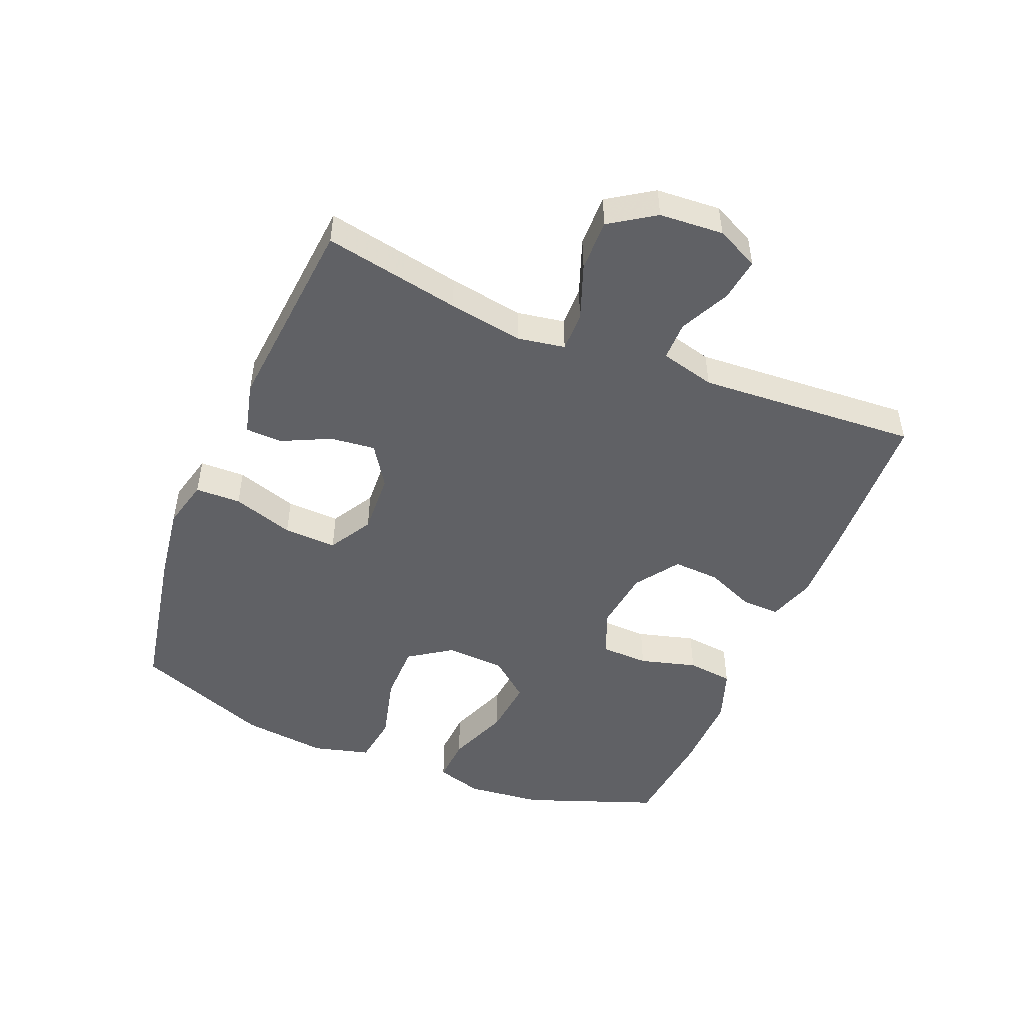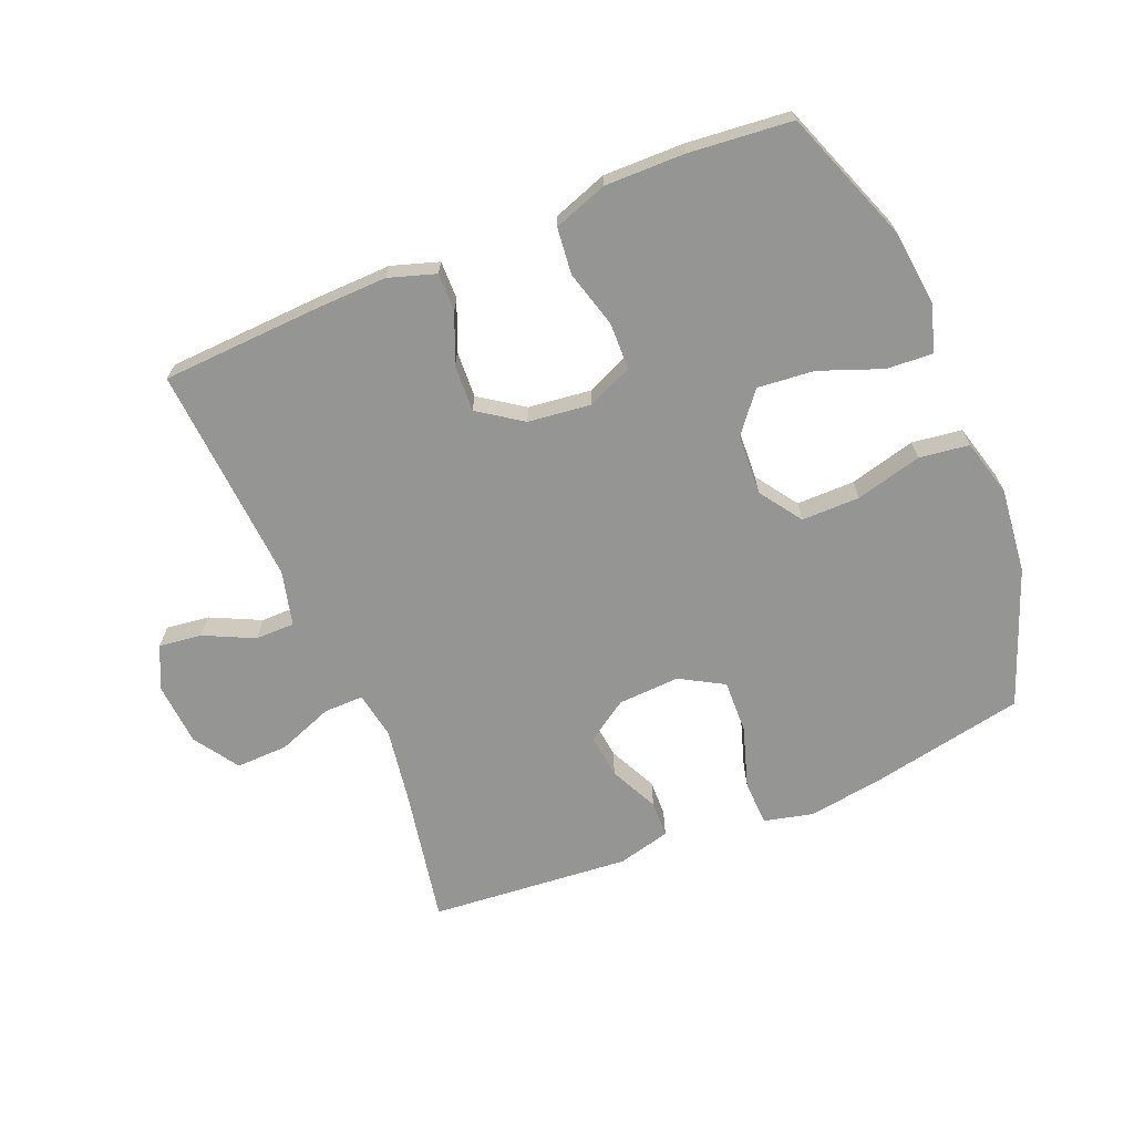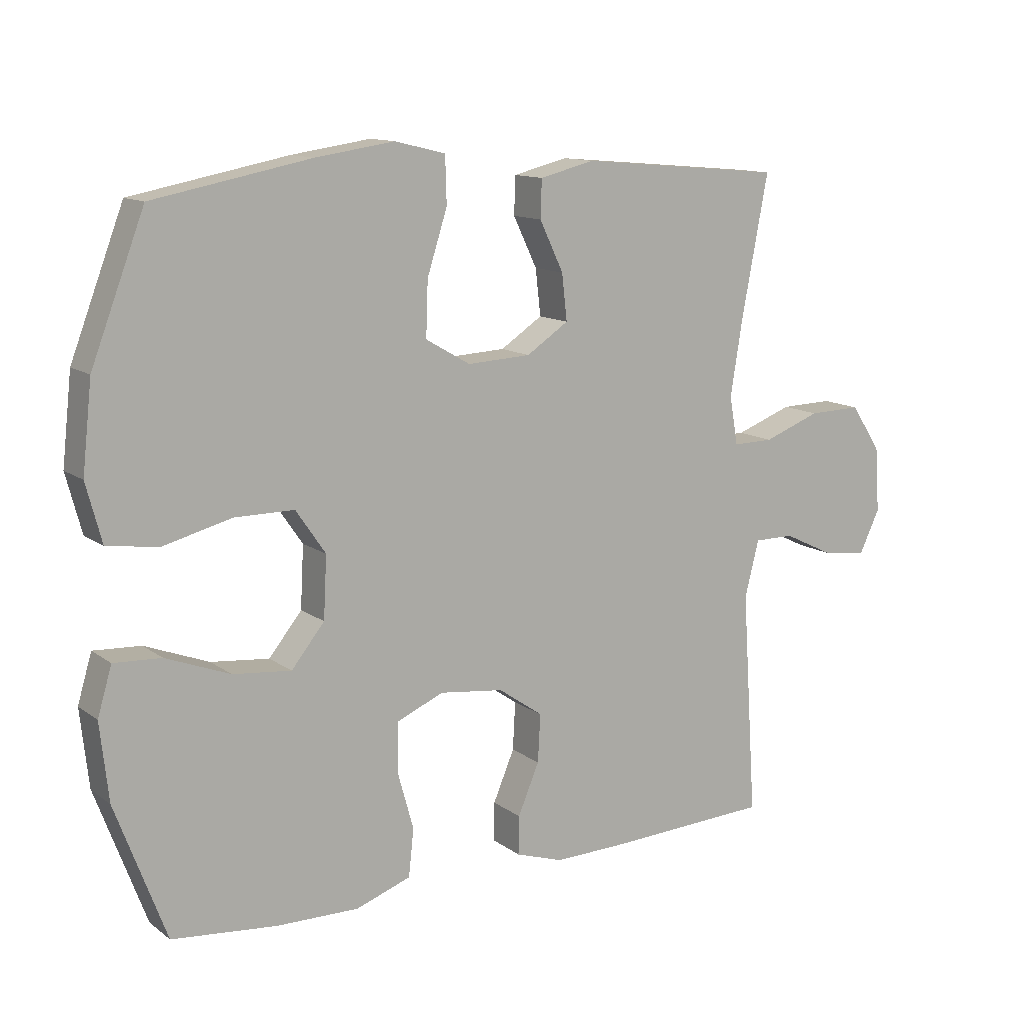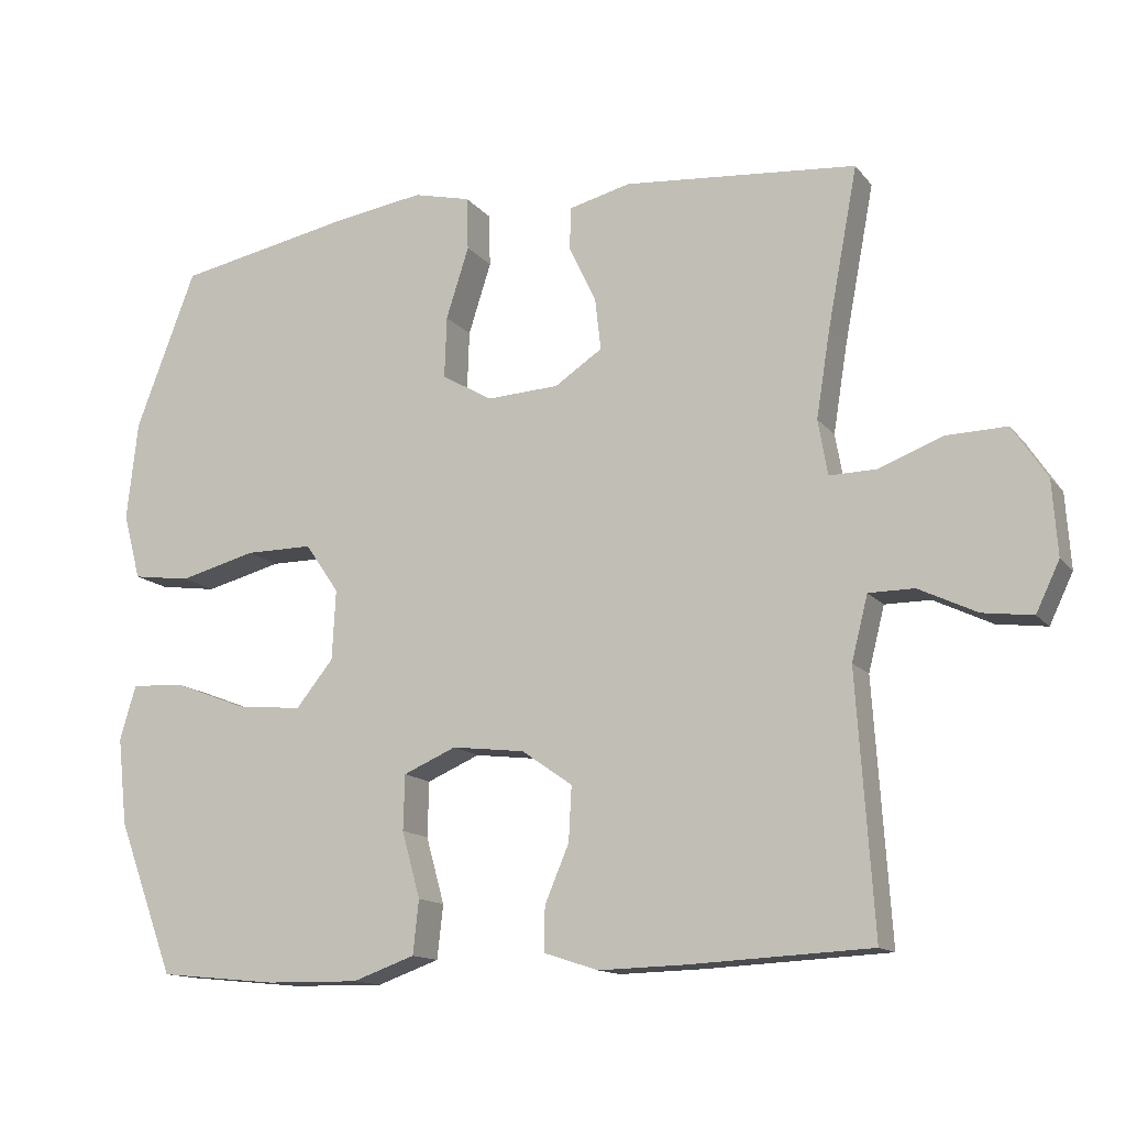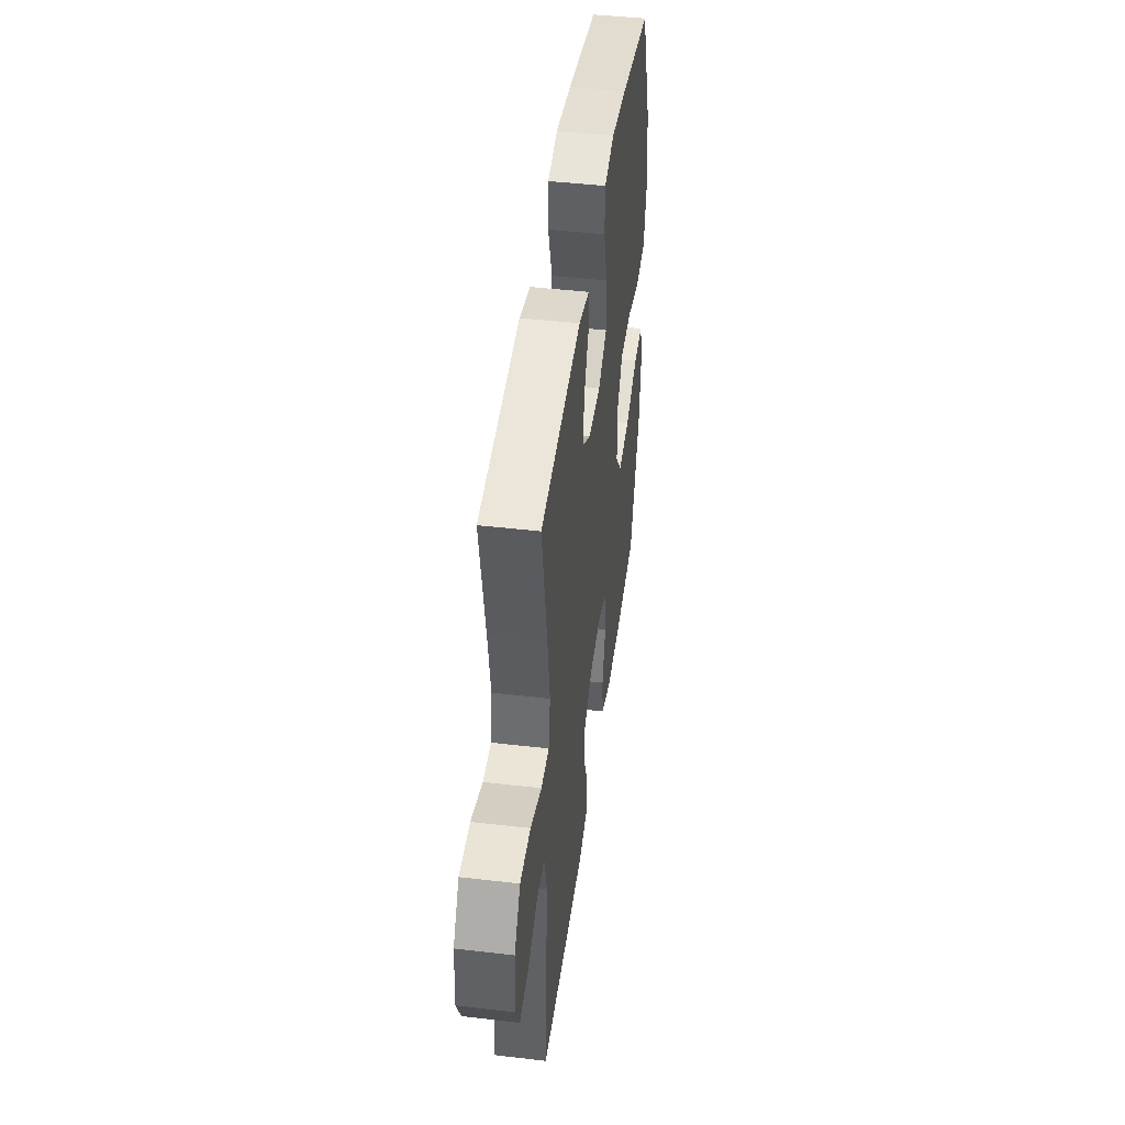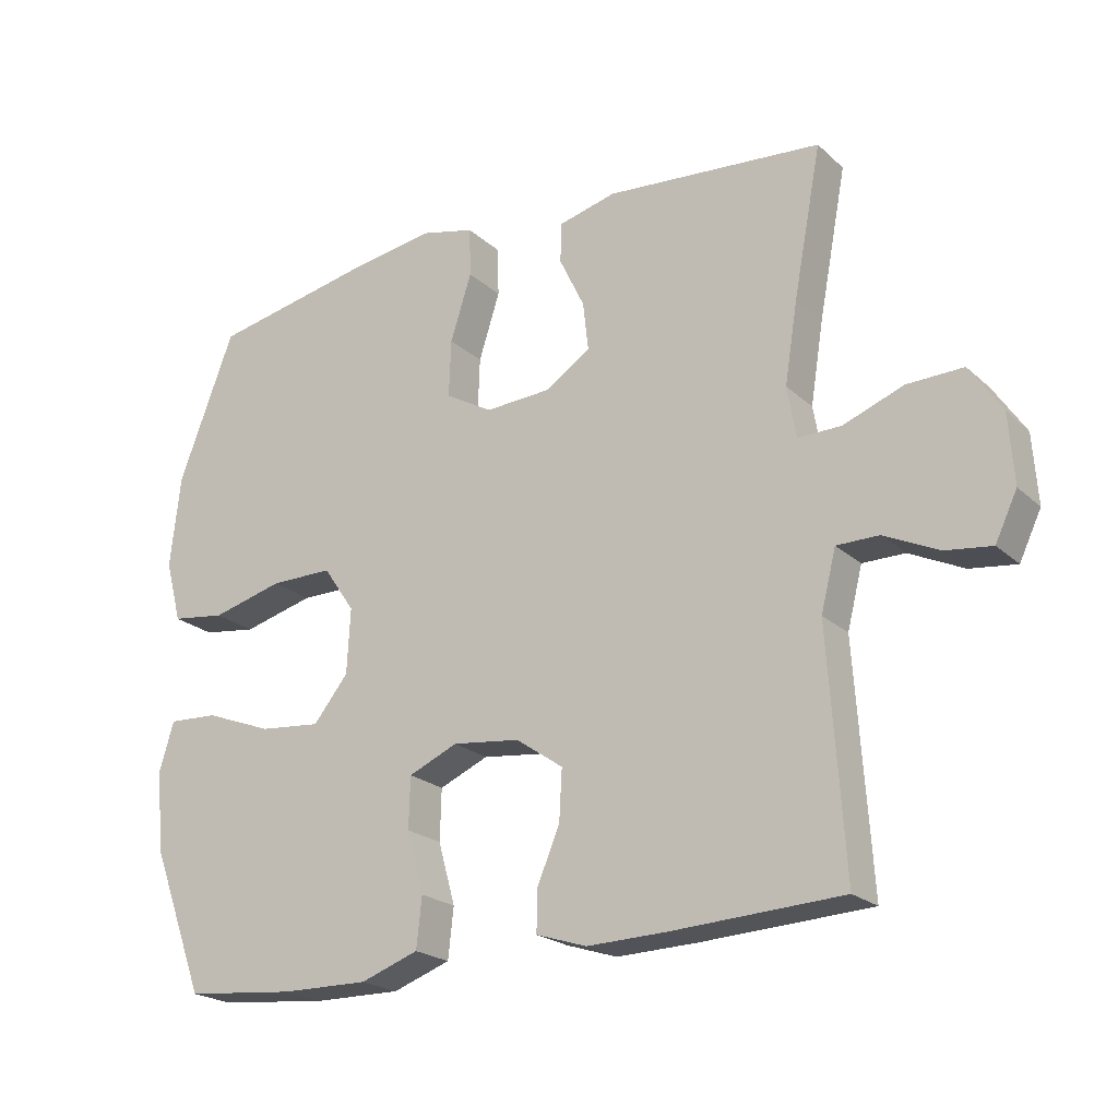
<metadata>
{"format":"obj","ext":"obj","renderer":"f3d","projection":"perspective","resolution":1024,"background":"white","views":[{"elev":-48.9,"azim":67.5,"up":"+Y"},{"elev":-67.4,"azim":-157.4,"up":"+Y"},{"elev":12.4,"azim":-32.0,"up":"+Z"},{"elev":-13.7,"azim":24.1,"up":"+Z"},{"elev":45.0,"azim":97.7,"up":"+Z"},{"elev":-21.8,"azim":33.5,"up":"+Z"}]}
</metadata>
<code>
v 0.5 0.07 0.5
v 0.459 0.07 0.284
v 0.44 0.07 0.166
v 0.453 0.07 0.091
v 0.516 0.07 0.092
v 0.604 0.07 0.125
v 0.686 0.07 0.127
v 0.733 0.07 0.056
v 0.74 0.07 -0.045
v 0.708 0.07 -0.112
v 0.64 0.07 -0.103
v 0.561 0.07 -0.065
v 0.499 0.07 -0.065
v 0.477 0.07 -0.152
v 0.5 0.07 -0.5
v 0.253 0.07 -0.512
v 0.135 0.07 -0.515
v 0.061 0.07 -0.491
v 0.062 0.07 -0.431
v 0.095 0.07 -0.353
v 0.099 0.07 -0.279
v 0.03 0.07 -0.231
v -0.069 0.07 -0.219
v -0.141 0.07 -0.25
v -0.143 0.07 -0.325
v -0.118 0.07 -0.415
v -0.126 0.07 -0.488
v -0.211 0.07 -0.518
v -0.338 0.07 -0.516
v -0.5 0.07 -0.5
v -0.578 0.07 -0.291
v -0.591 0.07 -0.172
v -0.569 0.07 -0.098
v -0.496 0.07 -0.102
v -0.397 0.07 -0.14
v -0.307 0.07 -0.149
v -0.256 0.07 -0.086
v -0.251 0.07 0.009
v -0.297 0.07 0.076
v -0.389 0.07 0.076
v -0.494 0.07 0.049
v -0.573 0.07 0.06
v -0.597 0.07 0.15
v -0.582 0.07 0.285
v -0.5 0.07 0.5
v -0.258 0.07 0.547
v -0.136 0.07 0.565
v -0.058 0.07 0.546
v -0.056 0.07 0.474
v -0.087 0.07 0.377
v -0.09 0.07 0.293
v -0.021 0.07 0.253
v 0.077 0.07 0.258
v 0.142 0.07 0.301
v 0.134 0.07 0.372
v 0.097 0.07 0.449
v 0.099 0.07 0.507
v 0.183 0.07 0.528
v 0.5 0 0.5
v 0.459 0 0.284
v 0.44 0 0.166
v 0.453 0 0.091
v 0.516 0 0.092
v 0.604 0 0.125
v 0.686 0 0.127
v 0.733 0 0.056
v 0.74 0 -0.045
v 0.708 0 -0.112
v 0.64 0 -0.103
v 0.561 0 -0.065
v 0.499 0 -0.065
v 0.477 0 -0.152
v 0.5 0 -0.5
v 0.253 0 -0.512
v 0.135 0 -0.515
v 0.061 0 -0.491
v 0.062 0 -0.431
v 0.095 0 -0.353
v 0.099 0 -0.279
v 0.03 0 -0.231
v -0.069 0 -0.219
v -0.141 0 -0.25
v -0.143 0 -0.325
v -0.118 0 -0.415
v -0.126 0 -0.488
v -0.211 0 -0.518
v -0.338 0 -0.516
v -0.5 0 -0.5
v -0.578 0 -0.291
v -0.591 0 -0.172
v -0.569 0 -0.098
v -0.496 0 -0.102
v -0.397 0 -0.14
v -0.307 0 -0.149
v -0.256 0 -0.086
v -0.251 0 0.009
v -0.297 0 0.076
v -0.389 0 0.076
v -0.494 0 0.049
v -0.573 0 0.06
v -0.597 0 0.15
v -0.582 0 0.285
v -0.5 0 0.5
v -0.258 0 0.547
v -0.136 0 0.565
v -0.058 0 0.546
v -0.056 0 0.474
v -0.087 0 0.377
v -0.09 0 0.293
v -0.021 0 0.253
v 0.077 0 0.258
v 0.142 0 0.301
v 0.134 0 0.372
v 0.097 0 0.449
v 0.099 0 0.507
v 0.183 0 0.528
f 58 1 2
f 57 58 2
f 56 57 2
f 55 56 2
f 54 55 2 3
f 53 54 3 4
f 52 53 4
f 48 49 50
f 47 48 50
f 46 47 50
f 45 46 50
f 44 45 50
f 43 44 50
f 42 43 50
f 41 42 50
f 40 41 50
f 39 40 50 51
f 38 39 51 52
f 33 34 35
f 32 33 35
f 31 32 35
f 30 31 35
f 29 30 35
f 28 29 35
f 27 28 35
f 26 27 35
f 25 26 35
f 24 25 35 36
f 23 24 36 37
f 18 19 20
f 17 18 20
f 16 17 20
f 15 16 20
f 14 15 20
f 13 14 20 21
f 10 11 12
f 9 10 12
f 8 9 12
f 7 8 12
f 6 7 12
f 5 6 12
f 4 5 12 13
f 52 4 13
f 38 52 13
f 37 38 13
f 23 37 13
f 22 23 13
f 13 21 22
f 60 59 116
f 60 116 115
f 60 115 114
f 60 114 113
f 61 60 113 112
f 62 61 112 111
f 62 111 110
f 108 107 106
f 108 106 105
f 108 105 104
f 108 104 103
f 108 103 102
f 108 102 101
f 108 101 100
f 108 100 99
f 108 99 98
f 109 108 98 97
f 110 109 97 96
f 93 92 91
f 93 91 90
f 93 90 89
f 93 89 88
f 93 88 87
f 93 87 86
f 93 86 85
f 93 85 84
f 93 84 83
f 94 93 83 82
f 95 94 82 81
f 78 77 76
f 78 76 75
f 78 75 74
f 78 74 73
f 78 73 72
f 79 78 72 71
f 70 69 68
f 70 68 67
f 70 67 66
f 70 66 65
f 70 65 64
f 70 64 63
f 71 70 63 62
f 71 62 110
f 71 110 96
f 71 96 95
f 71 95 81
f 71 81 80
f 80 79 71
f 1 59 60 2
f 2 60 61 3
f 3 61 62 4
f 4 62 63 5
f 5 63 64 6
f 6 64 65 7
f 7 65 66 8
f 8 66 67 9
f 9 67 68 10
f 10 68 69 11
f 11 69 70 12
f 12 70 71 13
f 13 71 72 14
f 14 72 73 15
f 15 73 74 16
f 16 74 75 17
f 17 75 76 18
f 18 76 77 19
f 19 77 78 20
f 20 78 79 21
f 21 79 80 22
f 22 80 81 23
f 23 81 82 24
f 24 82 83 25
f 25 83 84 26
f 26 84 85 27
f 27 85 86 28
f 28 86 87 29
f 29 87 88 30
f 30 88 89 31
f 31 89 90 32
f 32 90 91 33
f 33 91 92 34
f 34 92 93 35
f 35 93 94 36
f 36 94 95 37
f 37 95 96 38
f 38 96 97 39
f 39 97 98 40
f 40 98 99 41
f 41 99 100 42
f 42 100 101 43
f 43 101 102 44
f 44 102 103 45
f 45 103 104 46
f 46 104 105 47
f 47 105 106 48
f 48 106 107 49
f 49 107 108 50
f 50 108 109 51
f 51 109 110 52
f 52 110 111 53
f 53 111 112 54
f 54 112 113 55
f 55 113 114 56
f 56 114 115 57
f 57 115 116 58
f 58 116 59 1

</code>
